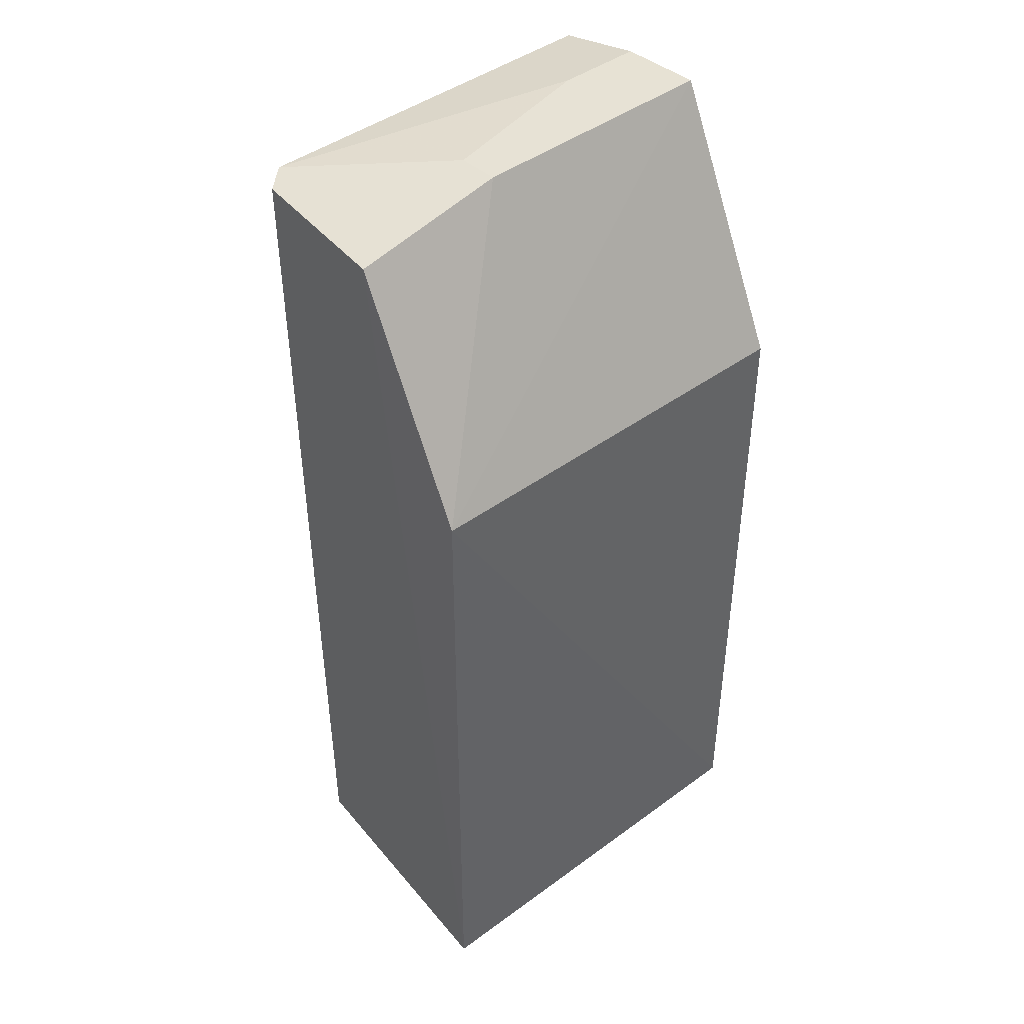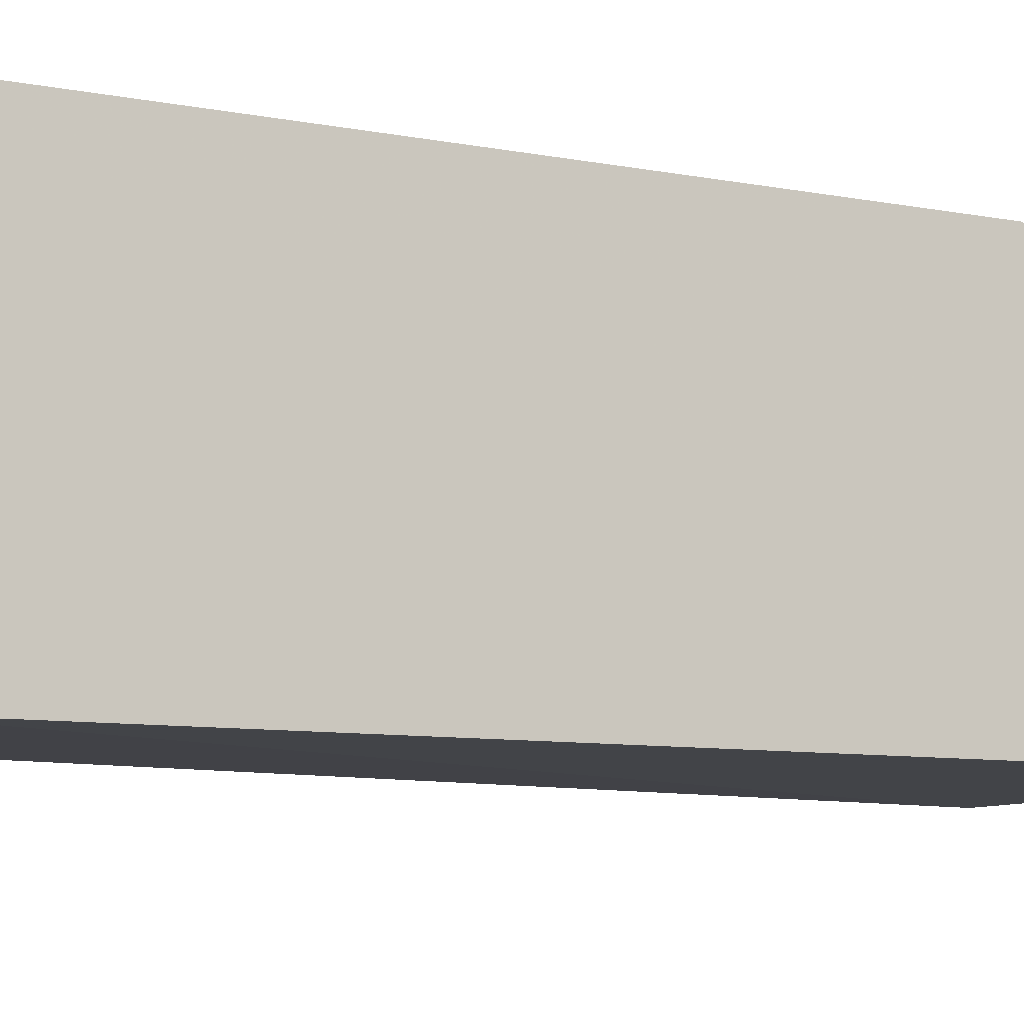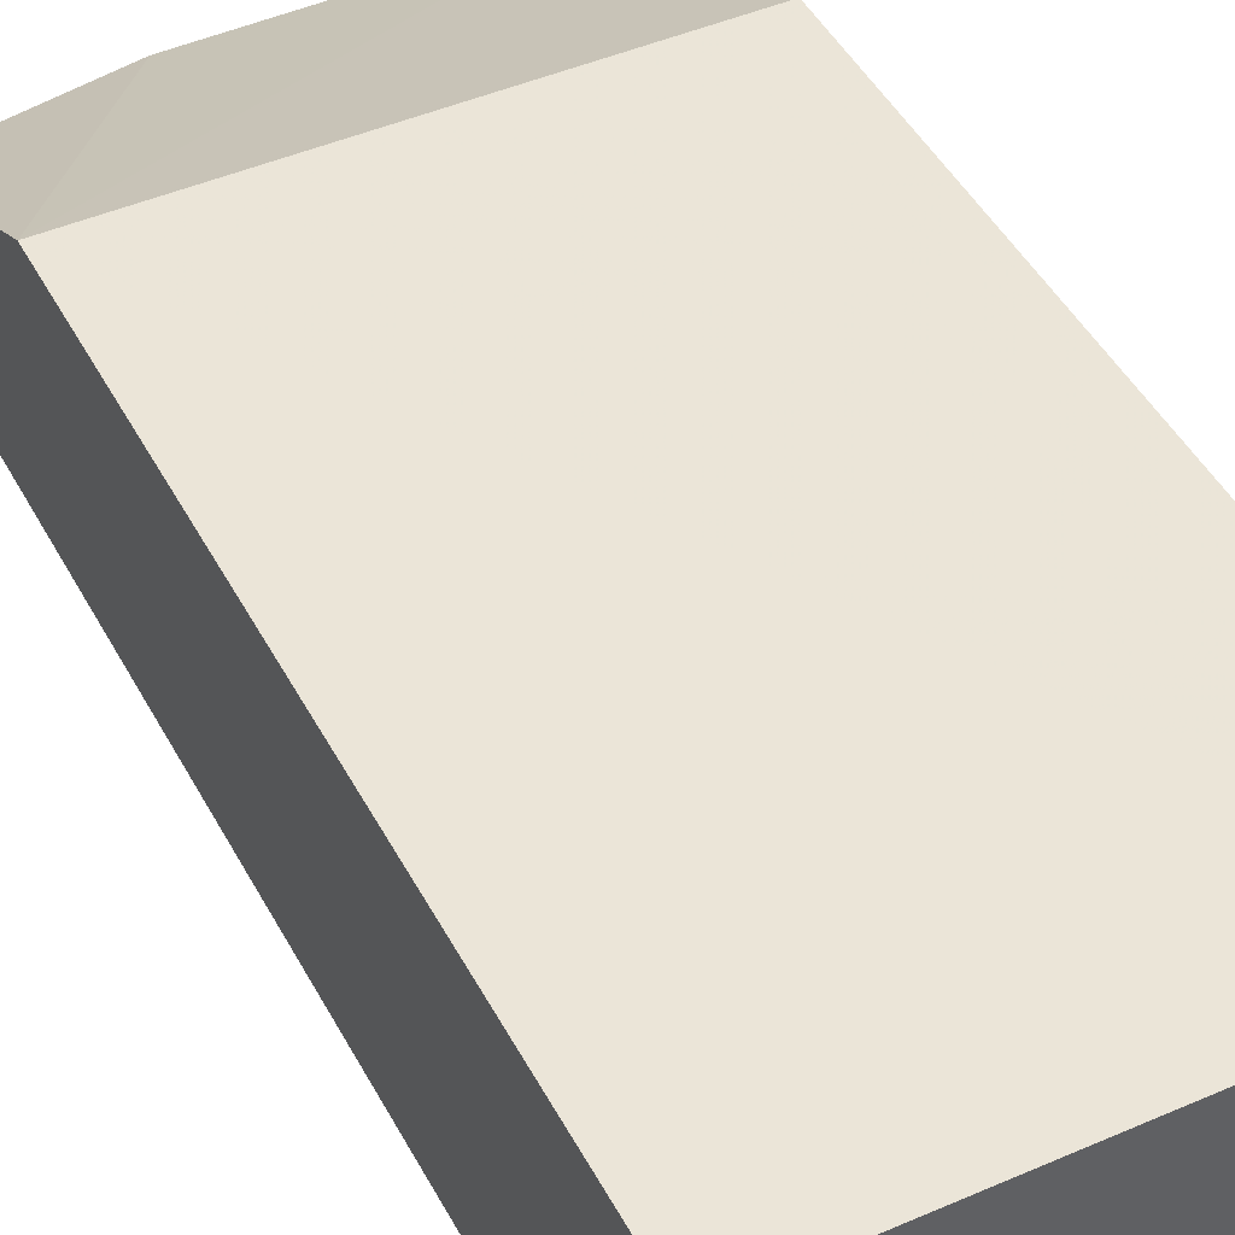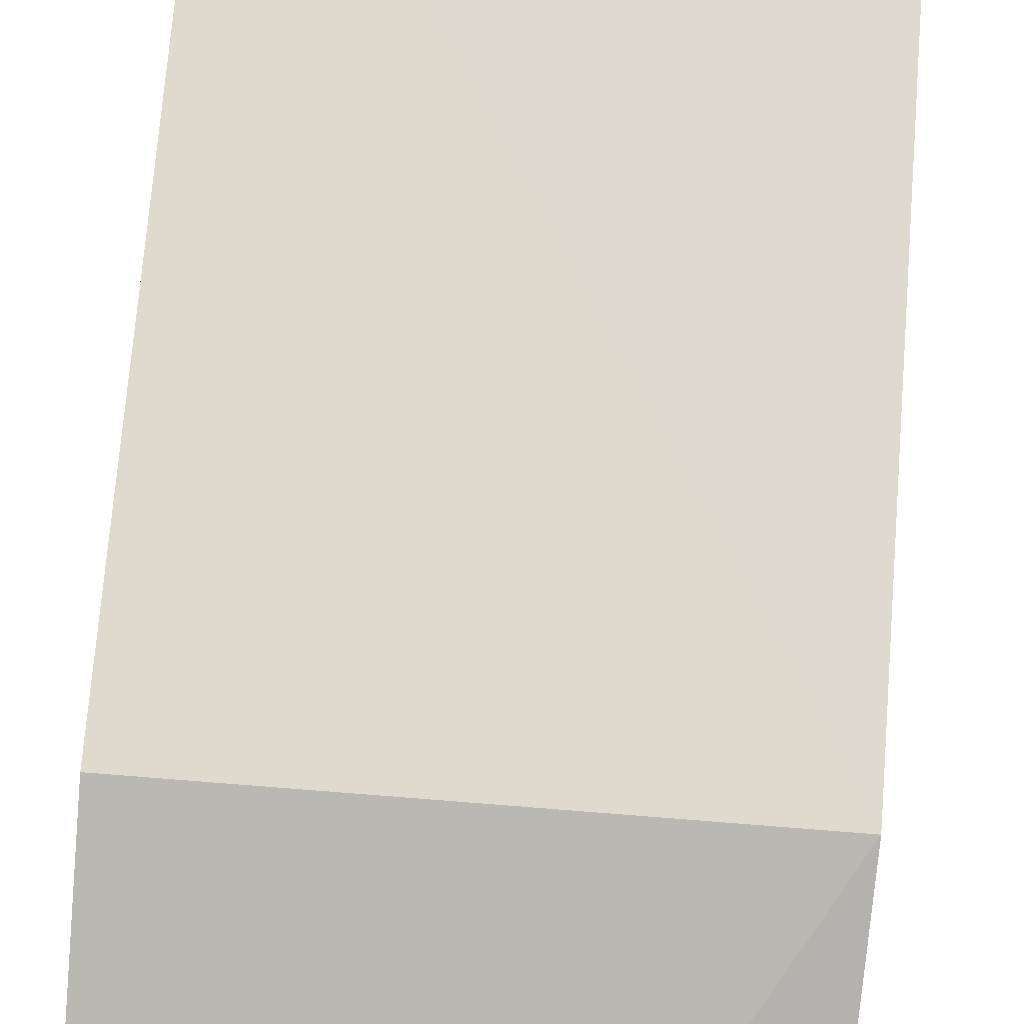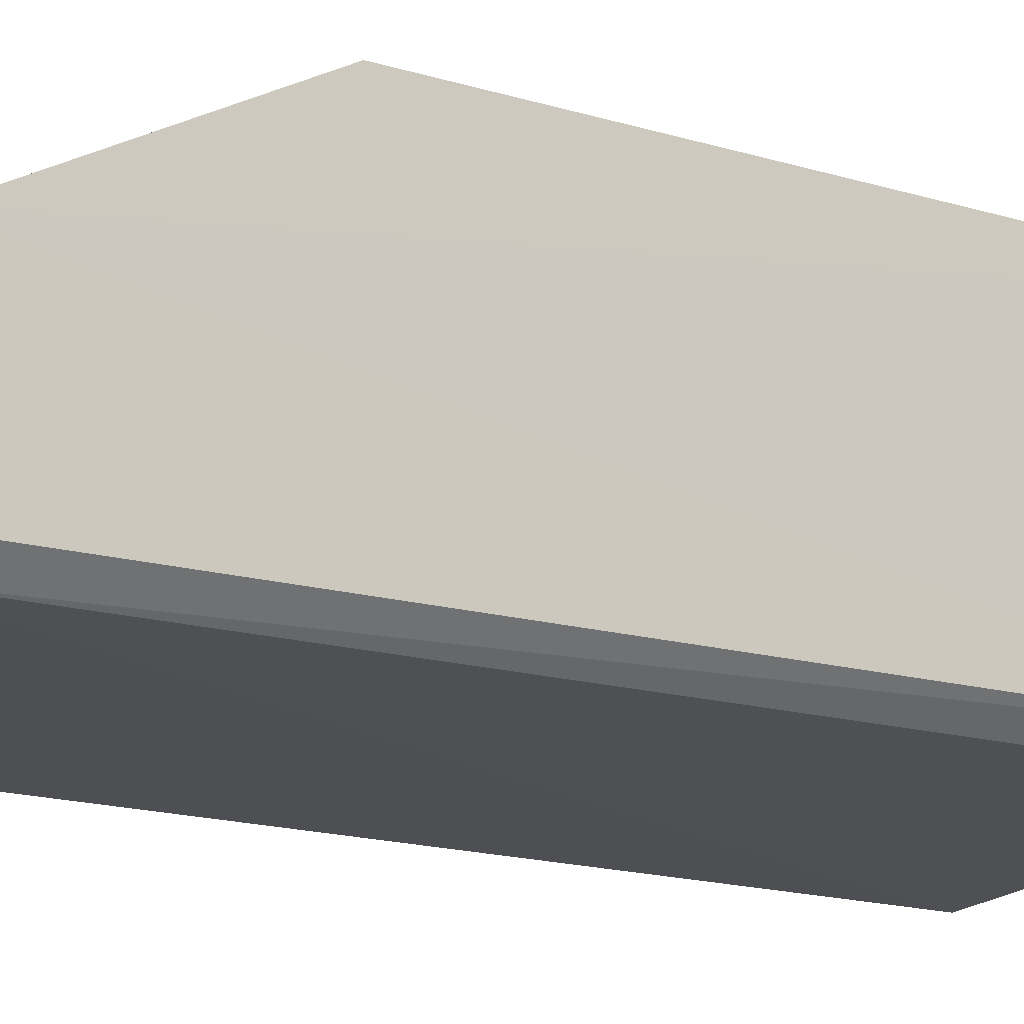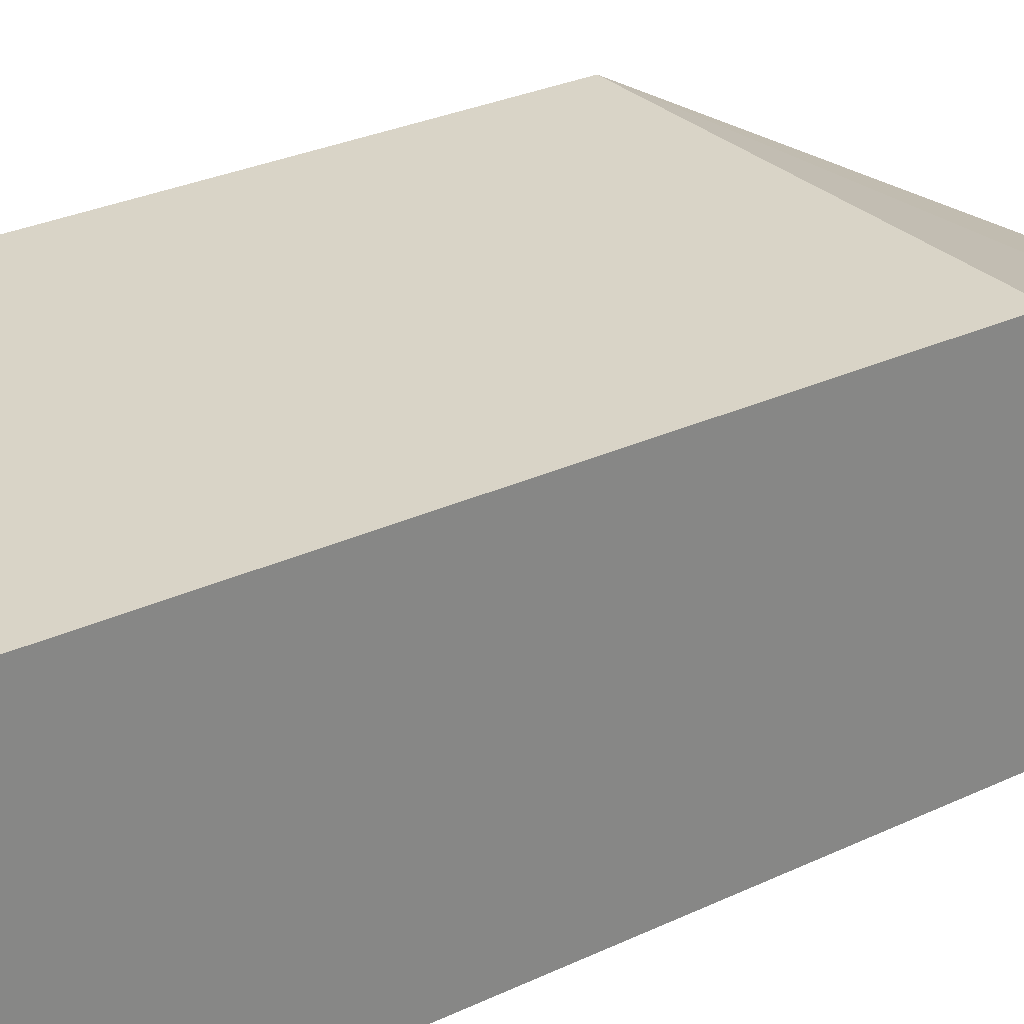
<metadata>
{"format":"obj","ext":"obj","renderer":"f3d","projection":"perspective","resolution":1024,"background":"white","views":[{"elev":43.1,"azim":138.9,"up":"+Z"},{"elev":-8.5,"azim":-119.3,"up":"+Y"},{"elev":45.5,"azim":153.4,"up":"+Y"},{"elev":71.2,"azim":4.6,"up":"+Y"},{"elev":-17.2,"azim":59.3,"up":"+Y"},{"elev":28.5,"azim":-125.2,"up":"+Y"}]}
</metadata>
<code>
v 0.04179 -0.01655 0.1144
v 0.04125 -0.02308 0.1144
v 0.0412 -0.02276 0.07618
v 0.02461 -0.01131 0.07618
v 0.0246 -0.0166 0.1157
v 0.04212 -0.01136 0.07617
v 0.03535 -0.0166 0.1156
v 0.02461 -0.02425 0.07616
v 0.02819 -0.02018 0.1155
v 0.04213 -0.01129 0.1049
v 0.04006 -0.02367 0.07612
v 0.02459 -0.02405 0.1147
v 0.04026 -0.02395 0.1146
v 0.02461 -0.01131 0.1049
v 0.0246 -0.02018 0.1155
v 0.03535 -0.01839 0.1155
f 1 2 3
f 6 1 3
f 7 2 1
f 9 7 5
f 10 7 1
f 10 1 6
f 10 6 4
f 10 5 7
f 11 6 3
f 11 8 4
f 11 4 6
f 12 5 4
f 12 4 8
f 13 2 7
f 13 9 12
f 13 11 3
f 13 3 2
f 13 12 8
f 13 8 11
f 14 10 4
f 14 4 5
f 14 5 10
f 15 12 9
f 15 9 5
f 15 5 12
f 16 13 7
f 16 7 9
f 16 9 13

</code>
